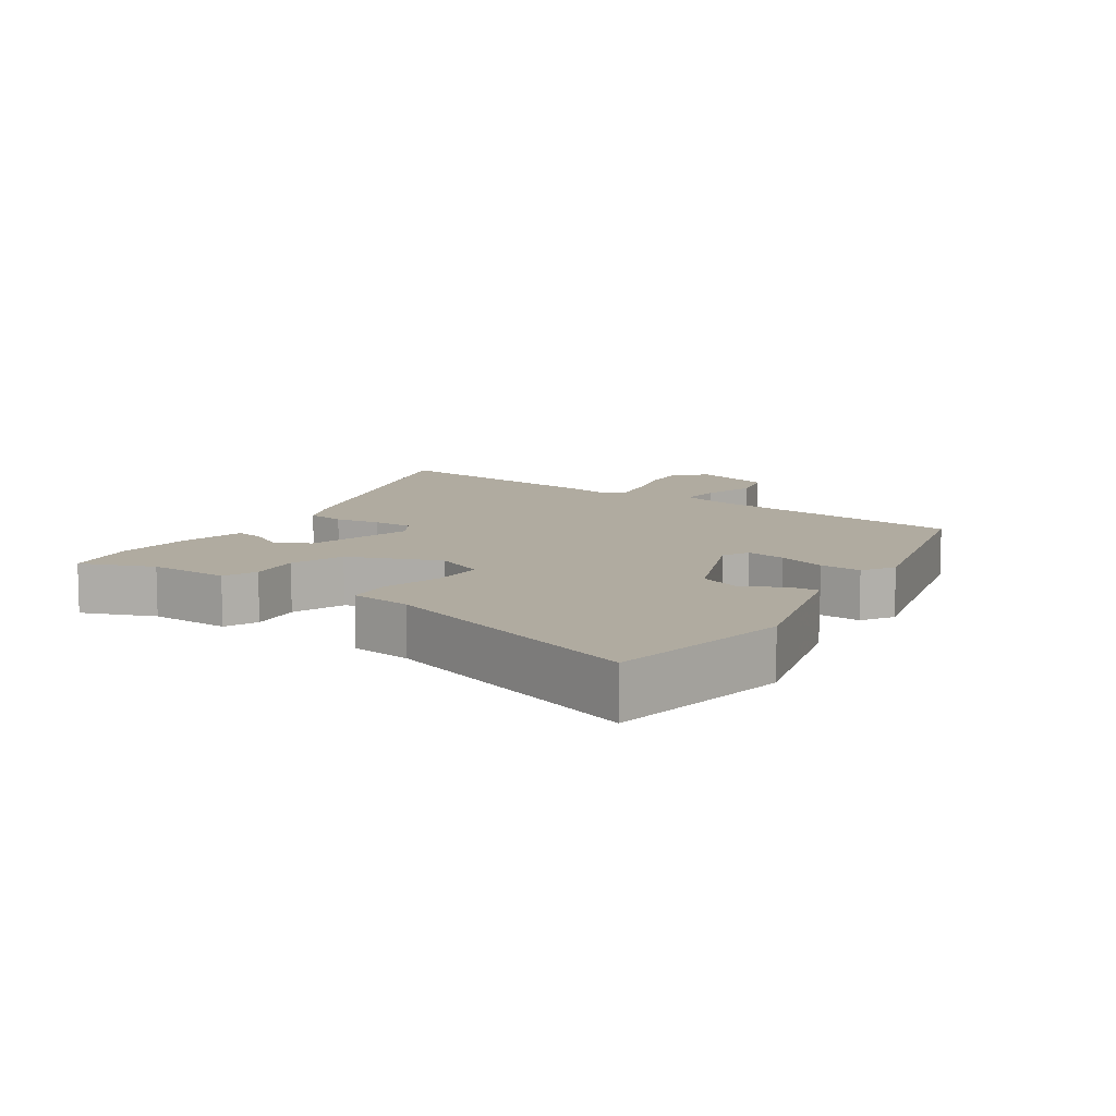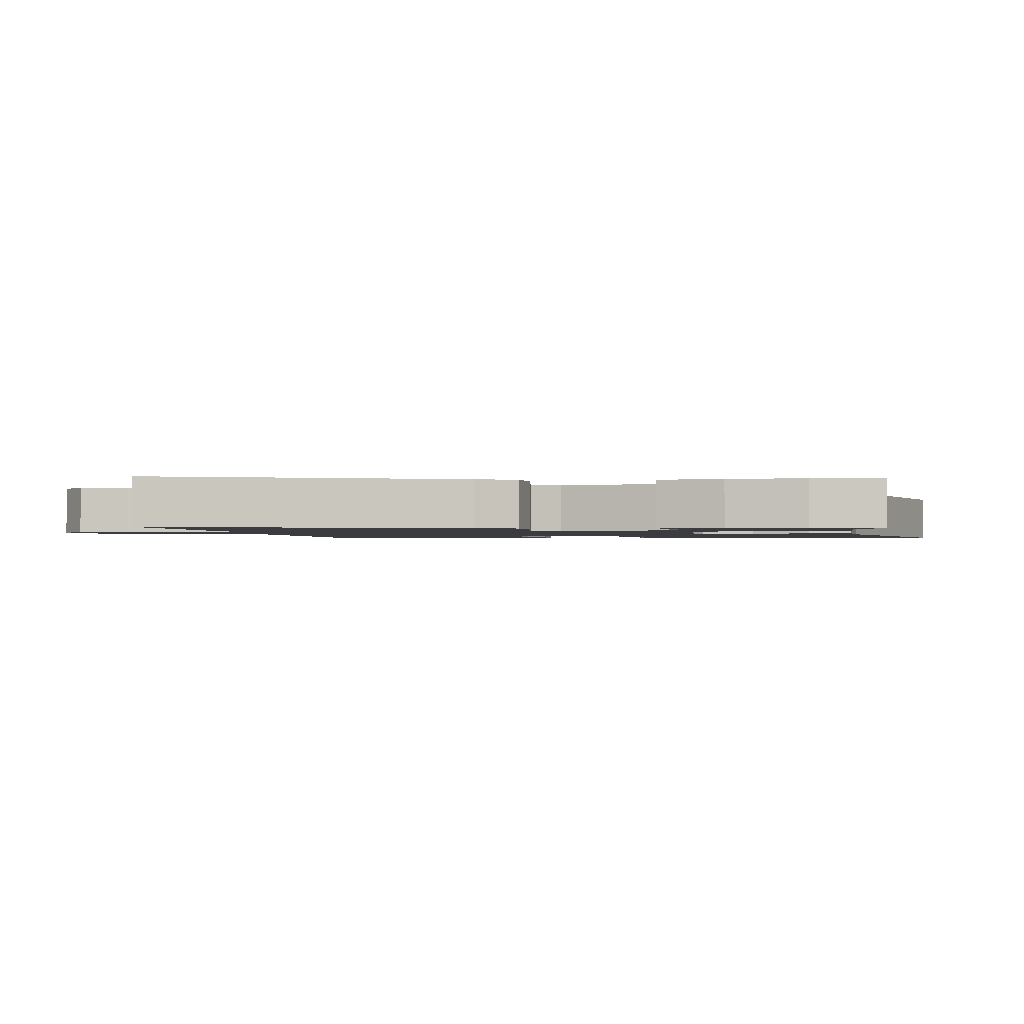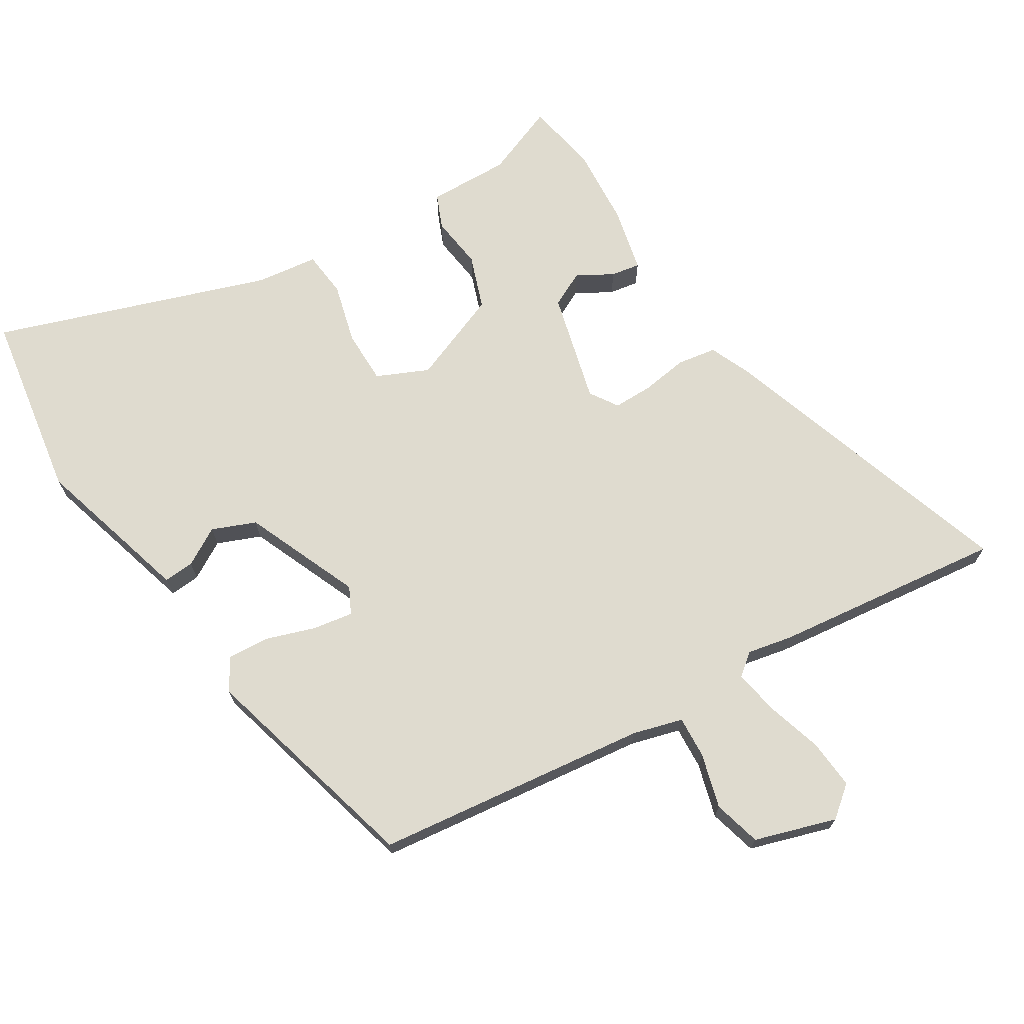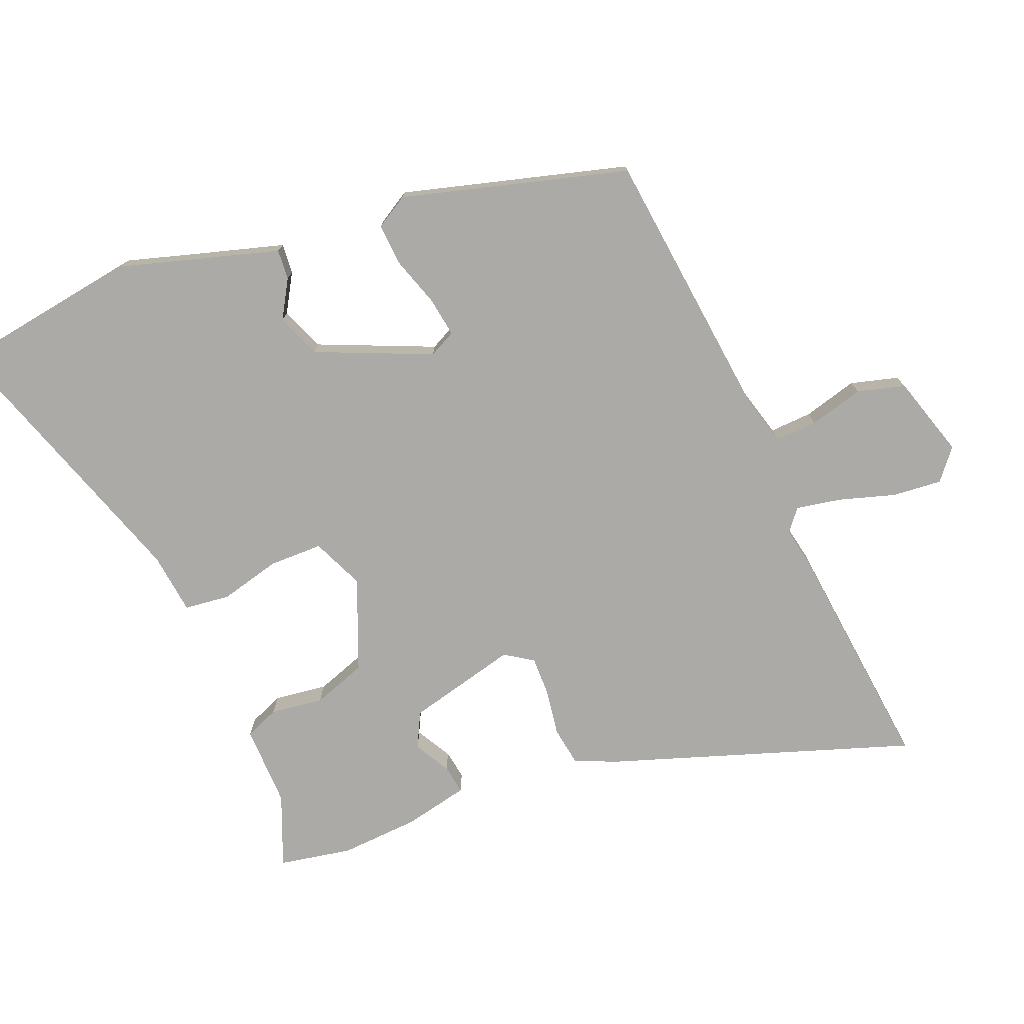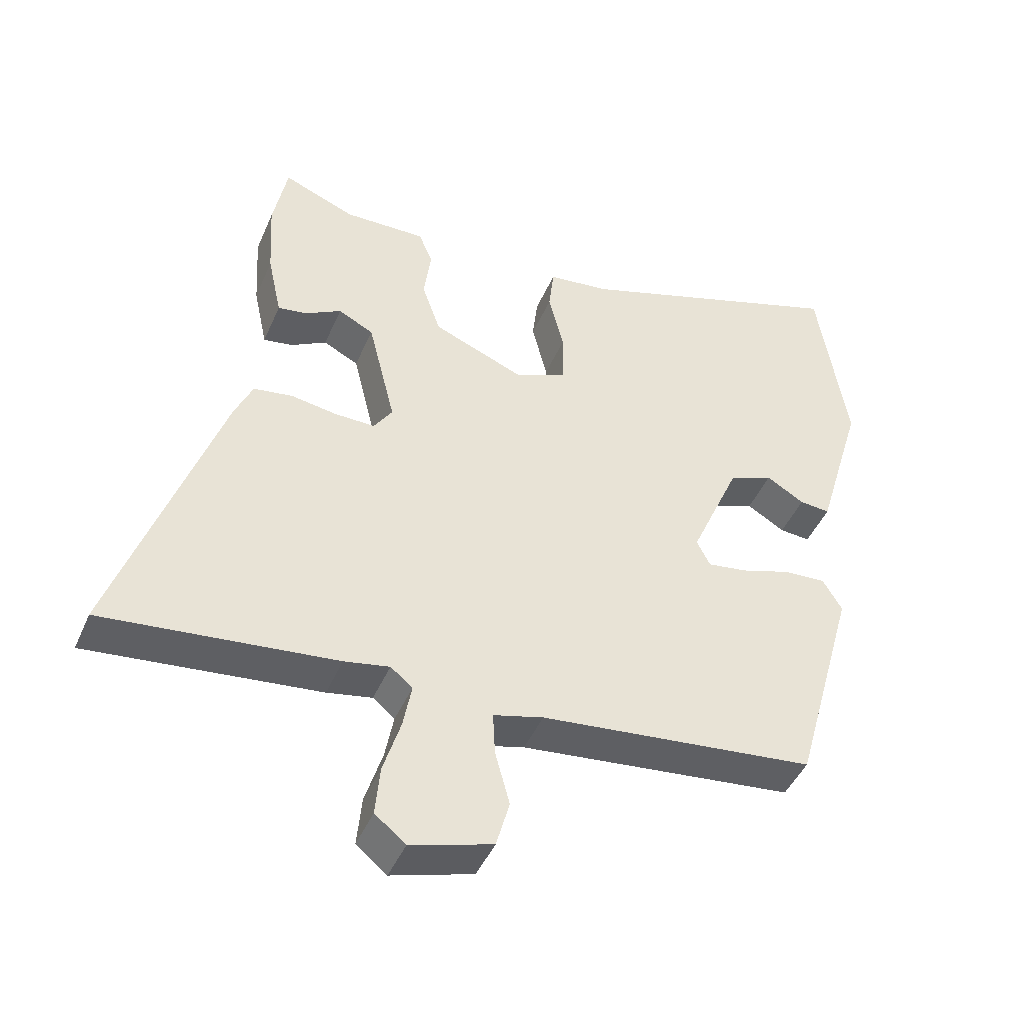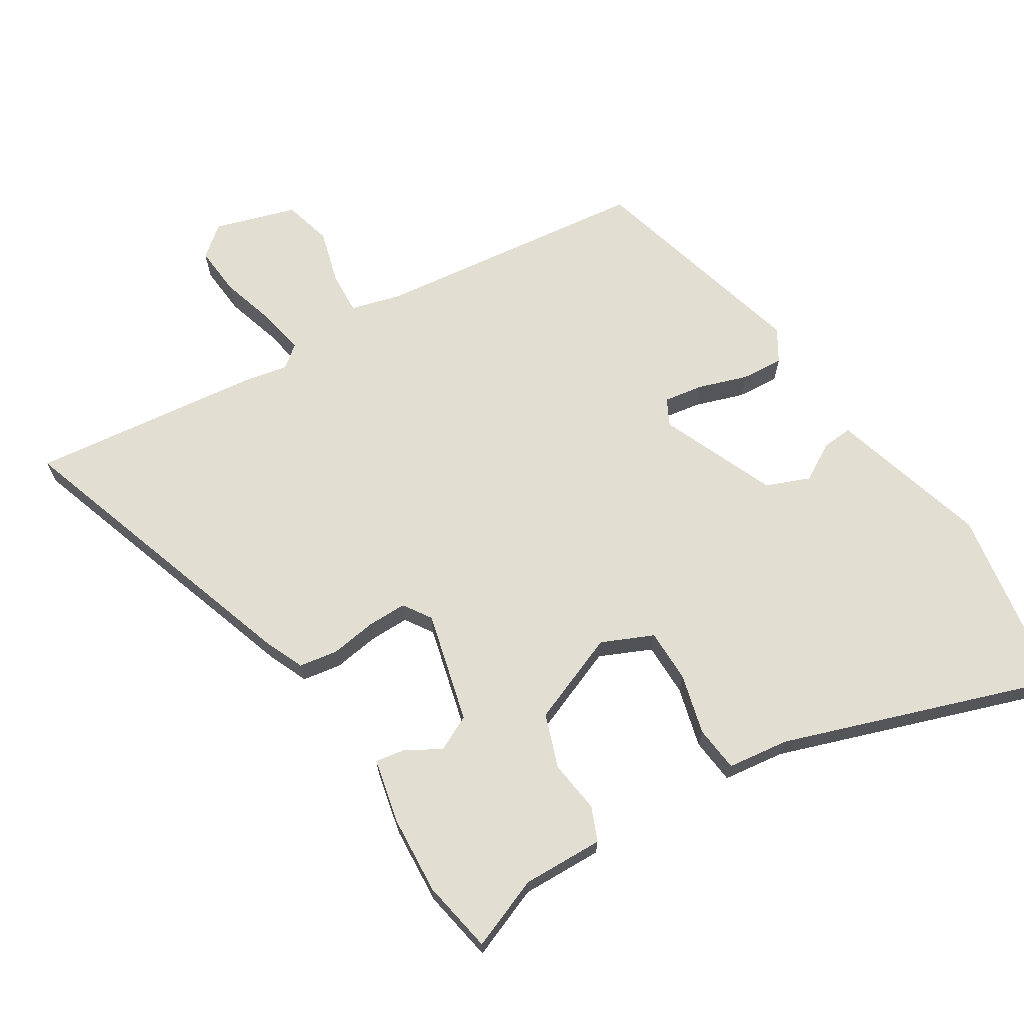
<metadata>
{"format":"obj","ext":"obj","renderer":"f3d","projection":"perspective","resolution":1024,"background":"white","views":[{"elev":9.8,"azim":34.7,"up":"+Y"},{"elev":-1.5,"azim":-83.1,"up":"+Y"},{"elev":70.4,"azim":148.9,"up":"+Y"},{"elev":-75.8,"azim":112.3,"up":"+Y"},{"elev":-45.1,"azim":-22.5,"up":"+Z"},{"elev":67.8,"azim":-31.4,"up":"+Y"}]}
</metadata>
<code>
v 0.48 0.07 0.632
v 0.523 0.07 0.349
v 0.486 0.07 0.225
v 0.452 0.07 0.11
v 0.406 0.07 0.114
v 0.349 0.07 0.148
v 0.283 0.07 0.122
v 0.208 0.07 -0.051
v 0.228 0.07 -0.091
v 0.288 0.07 -0.082
v 0.362 0.07 -0.058
v 0.426 0.07 -0.054
v 0.455 0.07 -0.103
v 0.36 0.07 -0.443
v -0.054 0.07 -0.488
v -0.129 0.07 -0.508
v -0.126 0.07 -0.572
v -0.104 0.07 -0.654
v -0.124 0.07 -0.726
v -0.247 0.07 -0.763
v -0.293 0.07 -0.725
v -0.286 0.07 -0.65
v -0.26 0.07 -0.566
v -0.247 0.07 -0.498
v -0.28 0.07 -0.471
v -0.348 0.07 -0.484
v -0.696 0.07 -0.521
v -0.54 0.07 -0.065
v -0.513 0.07 -0.004
v -0.454 0.07 0.005
v -0.385 0.07 -0.006
v -0.325 0.07 -0.007
v -0.297 0.07 0.035
v -0.338 0.07 0.202
v -0.391 0.07 0.229
v -0.445 0.07 0.199
v -0.489 0.07 0.192
v -0.51 0.07 0.29
v -0.517 0.07 0.409
v -0.496 0.07 0.519
v -0.388 0.07 0.475
v -0.265 0.07 0.477
v -0.244 0.07 0.426
v -0.255 0.07 0.346
v -0.227 0.07 0.265
v -0.09 0.07 0.209
v -0.012 0.07 0.243
v -0.011 0.07 0.324
v -0.034 0.07 0.415
v -0.026 0.07 0.484
v 0.067 0.07 0.495
v 0.48 0 0.632
v 0.523 0 0.349
v 0.486 0 0.225
v 0.452 0 0.11
v 0.406 0 0.114
v 0.349 0 0.148
v 0.283 0 0.122
v 0.208 0 -0.051
v 0.228 0 -0.091
v 0.288 0 -0.082
v 0.362 0 -0.058
v 0.426 0 -0.054
v 0.455 0 -0.103
v 0.36 0 -0.443
v -0.054 0 -0.488
v -0.129 0 -0.508
v -0.126 0 -0.572
v -0.104 0 -0.654
v -0.124 0 -0.726
v -0.247 0 -0.763
v -0.293 0 -0.725
v -0.286 0 -0.65
v -0.26 0 -0.566
v -0.247 0 -0.498
v -0.28 0 -0.471
v -0.348 0 -0.484
v -0.696 0 -0.521
v -0.54 0 -0.065
v -0.513 0 -0.004
v -0.454 0 0.005
v -0.385 0 -0.006
v -0.325 0 -0.007
v -0.297 0 0.035
v -0.338 0 0.202
v -0.391 0 0.229
v -0.445 0 0.199
v -0.489 0 0.192
v -0.51 0 0.29
v -0.517 0 0.409
v -0.496 0 0.519
v -0.388 0 0.475
v -0.265 0 0.477
v -0.244 0 0.426
v -0.255 0 0.346
v -0.227 0 0.265
v -0.09 0 0.209
v -0.012 0 0.243
v -0.011 0 0.324
v -0.034 0 0.415
v -0.026 0 0.484
v 0.067 0 0.495
f 48 49 50 51
f 47 48 51 1
f 41 42 43 44
f 41 44 45
f 40 41 45
f 39 40 45
f 38 39 45
f 35 36 37 38
f 34 35 38 45
f 33 34 45 46
f 28 29 30 31
f 28 31 32
f 25 26 27 28
f 24 25 28 32
f 20 21 22 23
f 20 23 24
f 17 18 19 20
f 16 17 20 24
f 15 16 24 32
f 10 11 12 13
f 9 10 13 14
f 8 9 14 15
f 3 4 5 6
f 3 6 7
f 47 1 2 3
f 47 3 7
f 32 33 46 47
f 15 32 47
f 7 8 15 47
f 102 101 100 99
f 52 102 99 98
f 95 94 93 92
f 96 95 92
f 96 92 91
f 96 91 90
f 96 90 89
f 89 88 87 86
f 96 89 86 85
f 97 96 85 84
f 82 81 80 79
f 83 82 79
f 79 78 77 76
f 83 79 76 75
f 74 73 72 71
f 75 74 71
f 71 70 69 68
f 75 71 68 67
f 83 75 67 66
f 64 63 62 61
f 65 64 61 60
f 66 65 60 59
f 57 56 55 54
f 58 57 54
f 54 53 52 98
f 58 54 98
f 98 97 84 83
f 98 83 66
f 98 66 59 58
f 1 52 53 2
f 2 53 54 3
f 3 54 55 4
f 4 55 56 5
f 5 56 57 6
f 6 57 58 7
f 7 58 59 8
f 8 59 60 9
f 9 60 61 10
f 10 61 62 11
f 11 62 63 12
f 12 63 64 13
f 13 64 65 14
f 14 65 66 15
f 15 66 67 16
f 16 67 68 17
f 17 68 69 18
f 18 69 70 19
f 19 70 71 20
f 20 71 72 21
f 21 72 73 22
f 22 73 74 23
f 23 74 75 24
f 24 75 76 25
f 25 76 77 26
f 26 77 78 27
f 27 78 79 28
f 28 79 80 29
f 29 80 81 30
f 30 81 82 31
f 31 82 83 32
f 32 83 84 33
f 33 84 85 34
f 34 85 86 35
f 35 86 87 36
f 36 87 88 37
f 37 88 89 38
f 38 89 90 39
f 39 90 91 40
f 40 91 92 41
f 41 92 93 42
f 42 93 94 43
f 43 94 95 44
f 44 95 96 45
f 45 96 97 46
f 46 97 98 47
f 47 98 99 48
f 48 99 100 49
f 49 100 101 50
f 50 101 102 51
f 51 102 52 1

</code>
